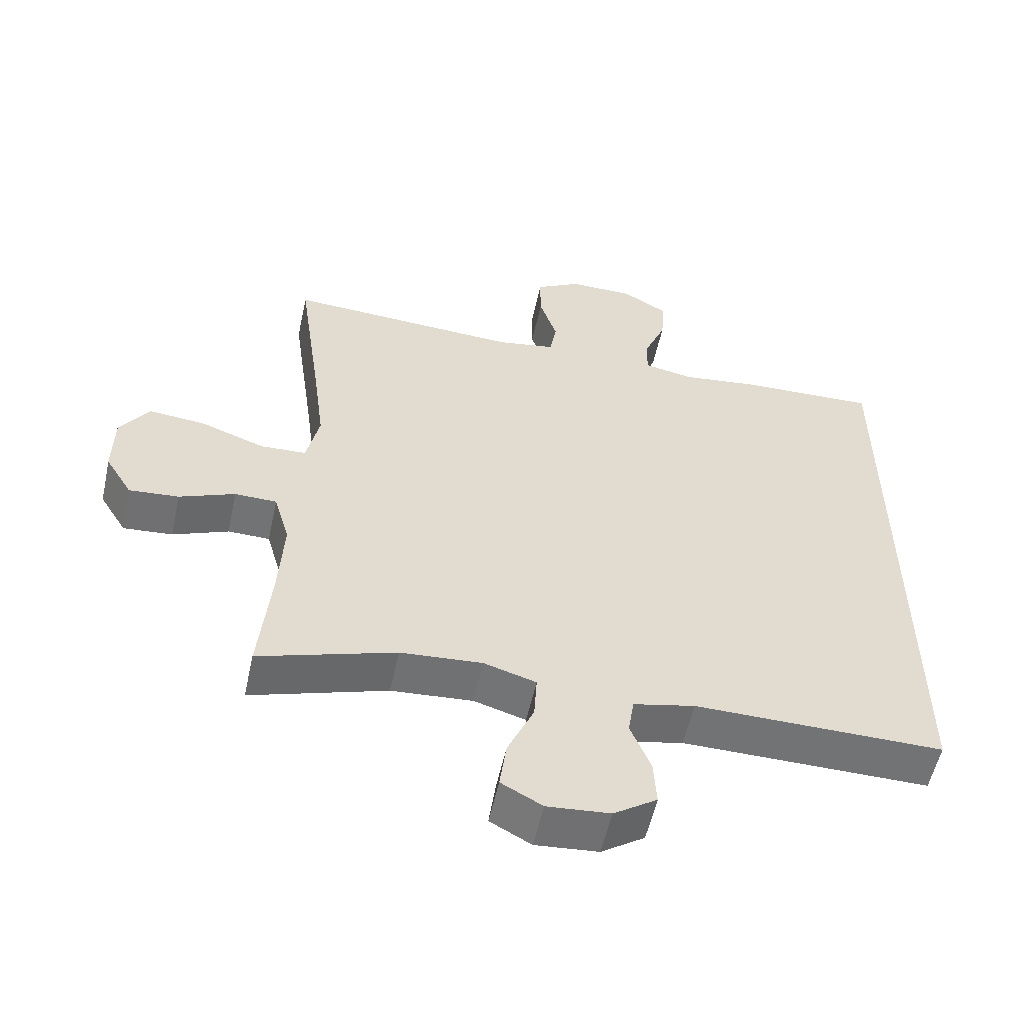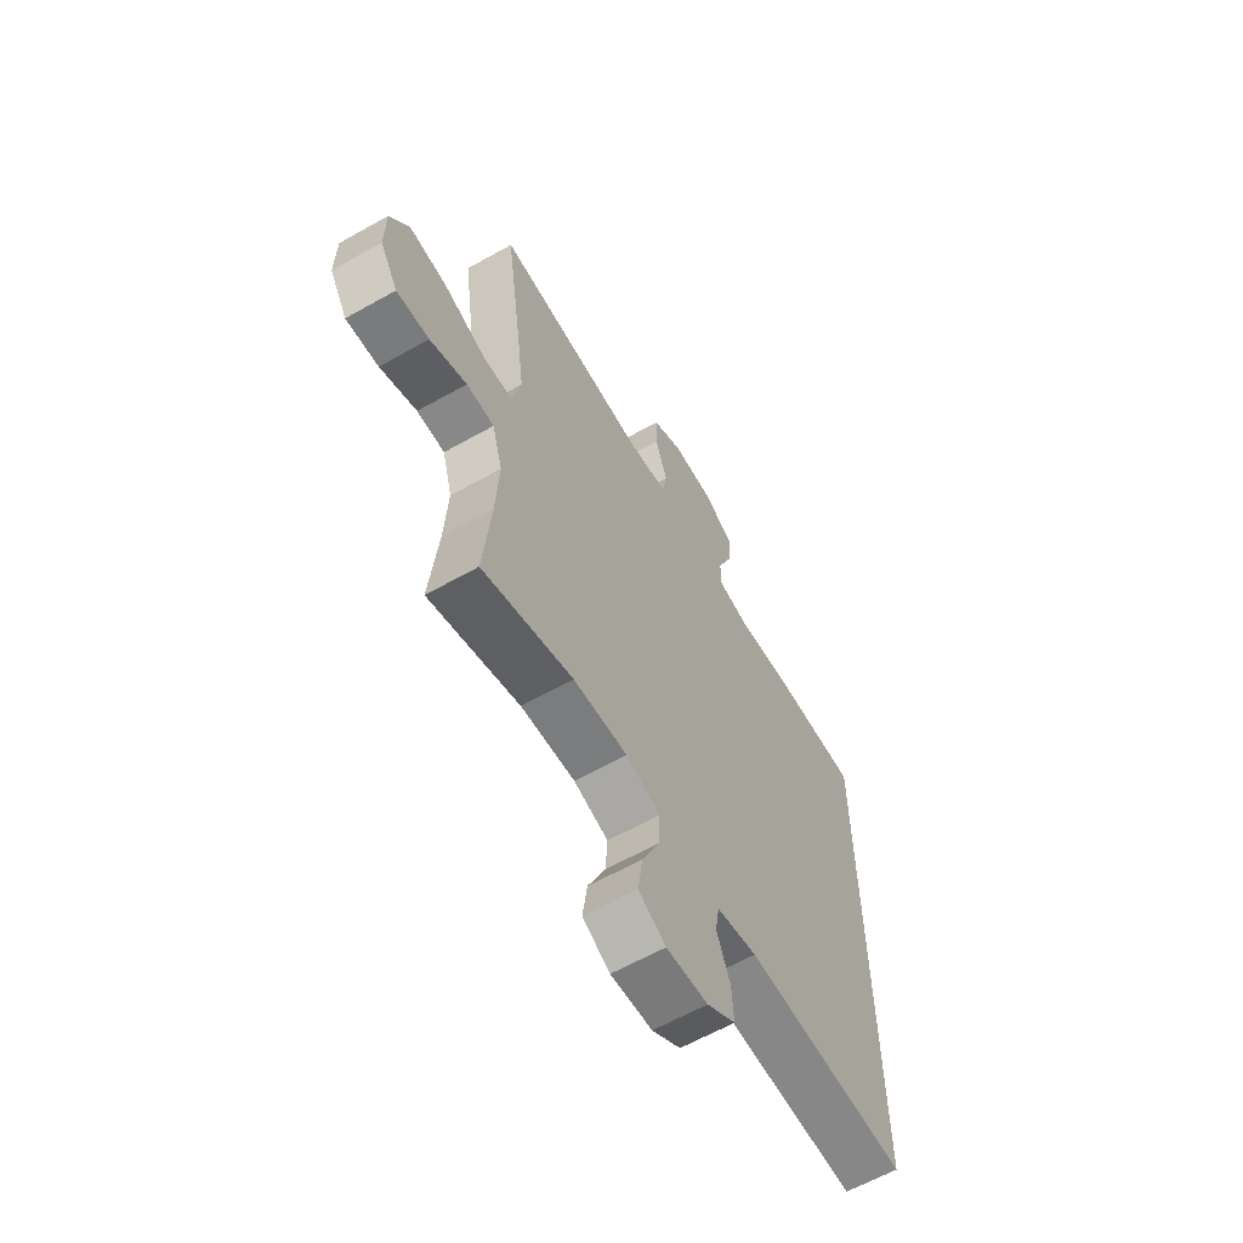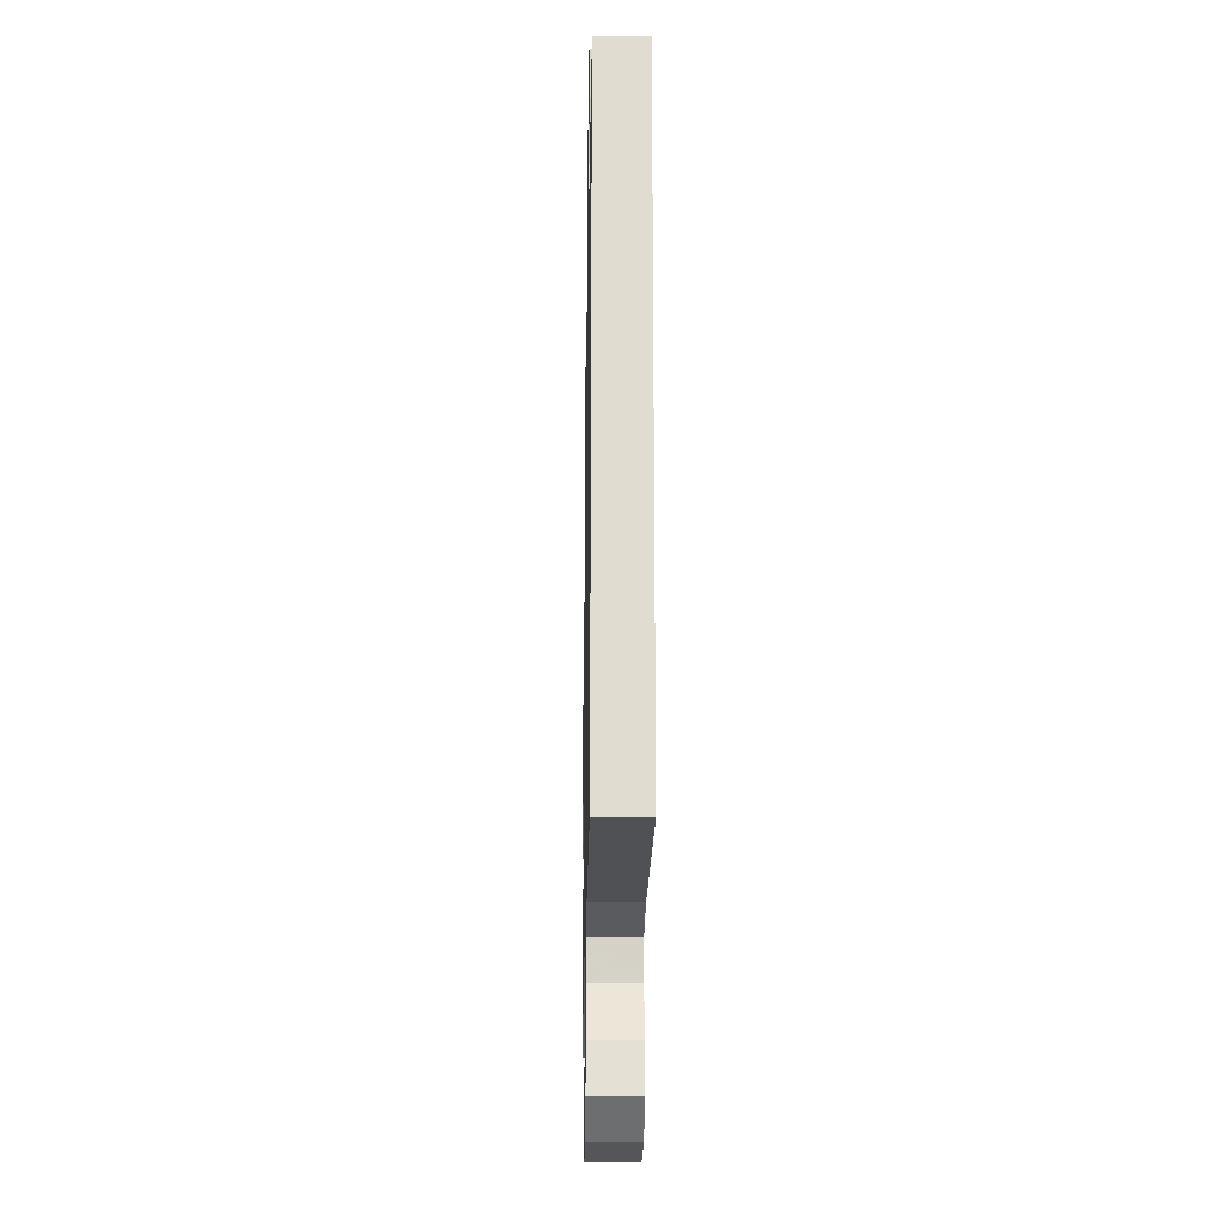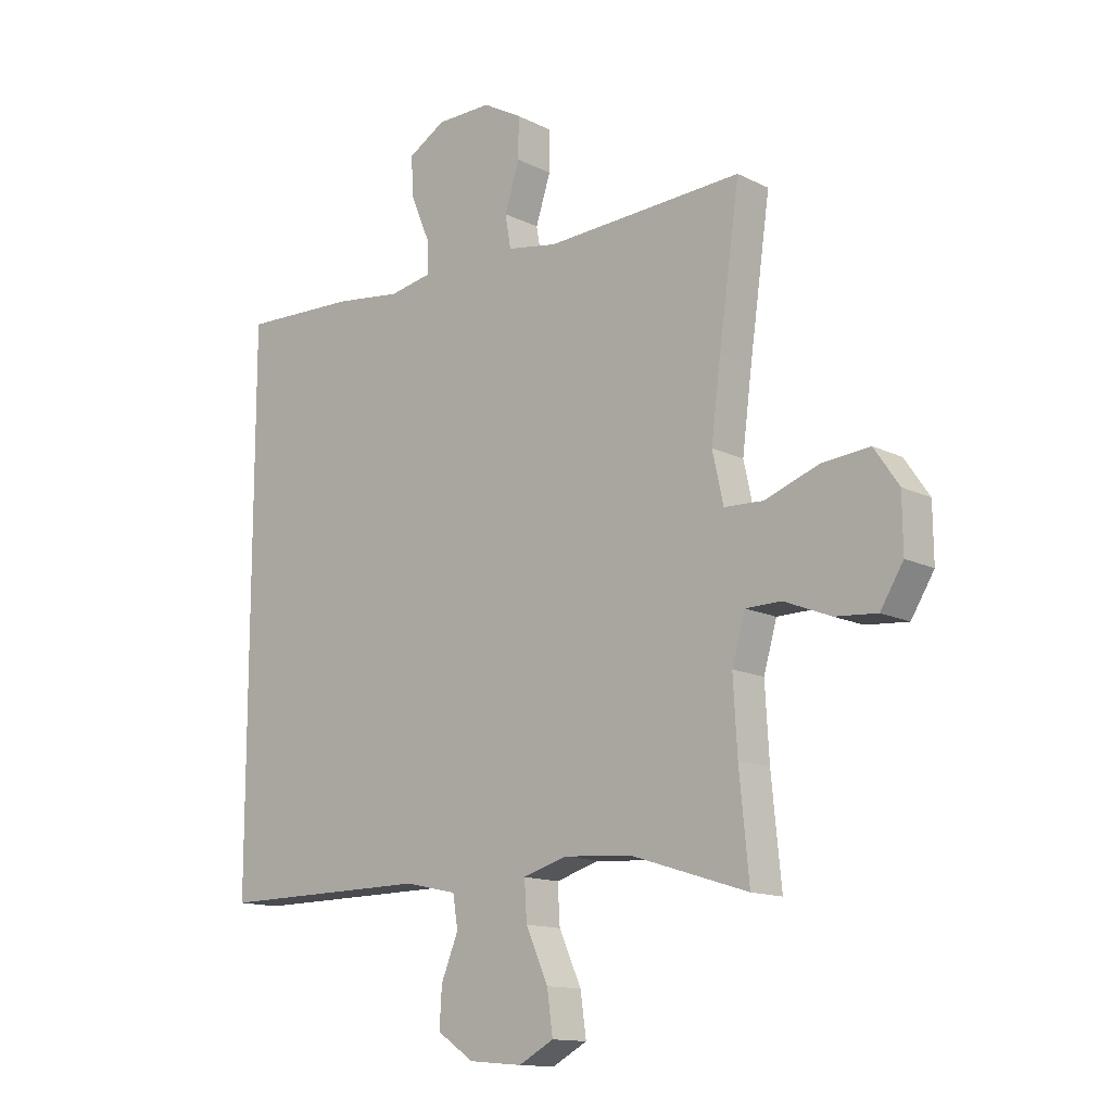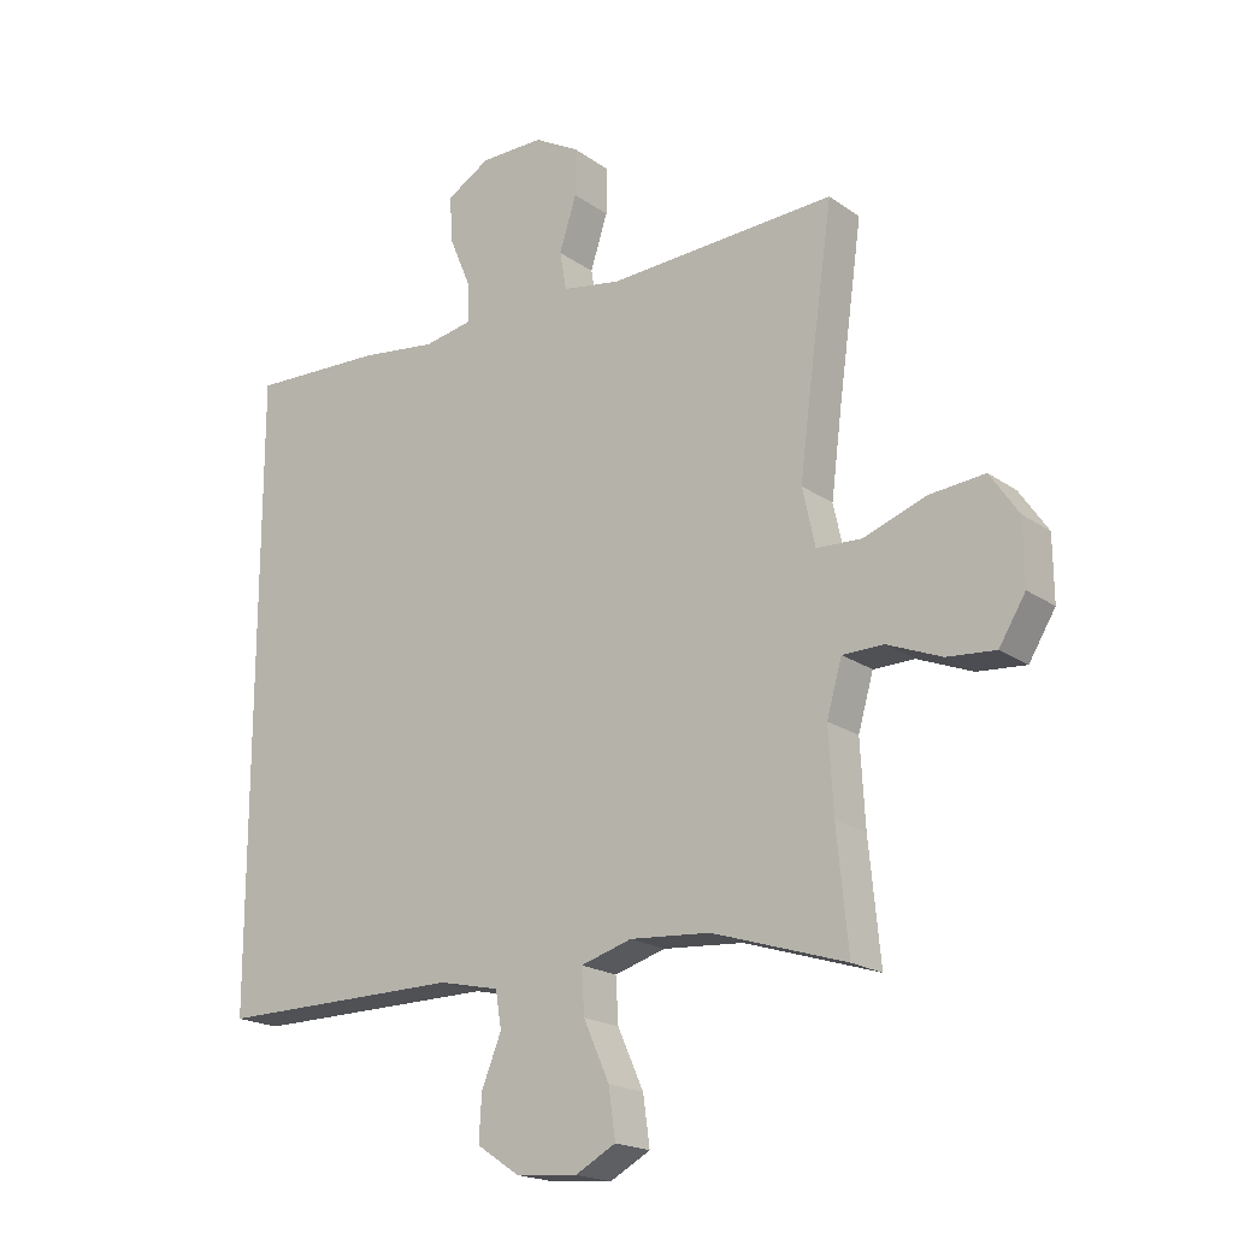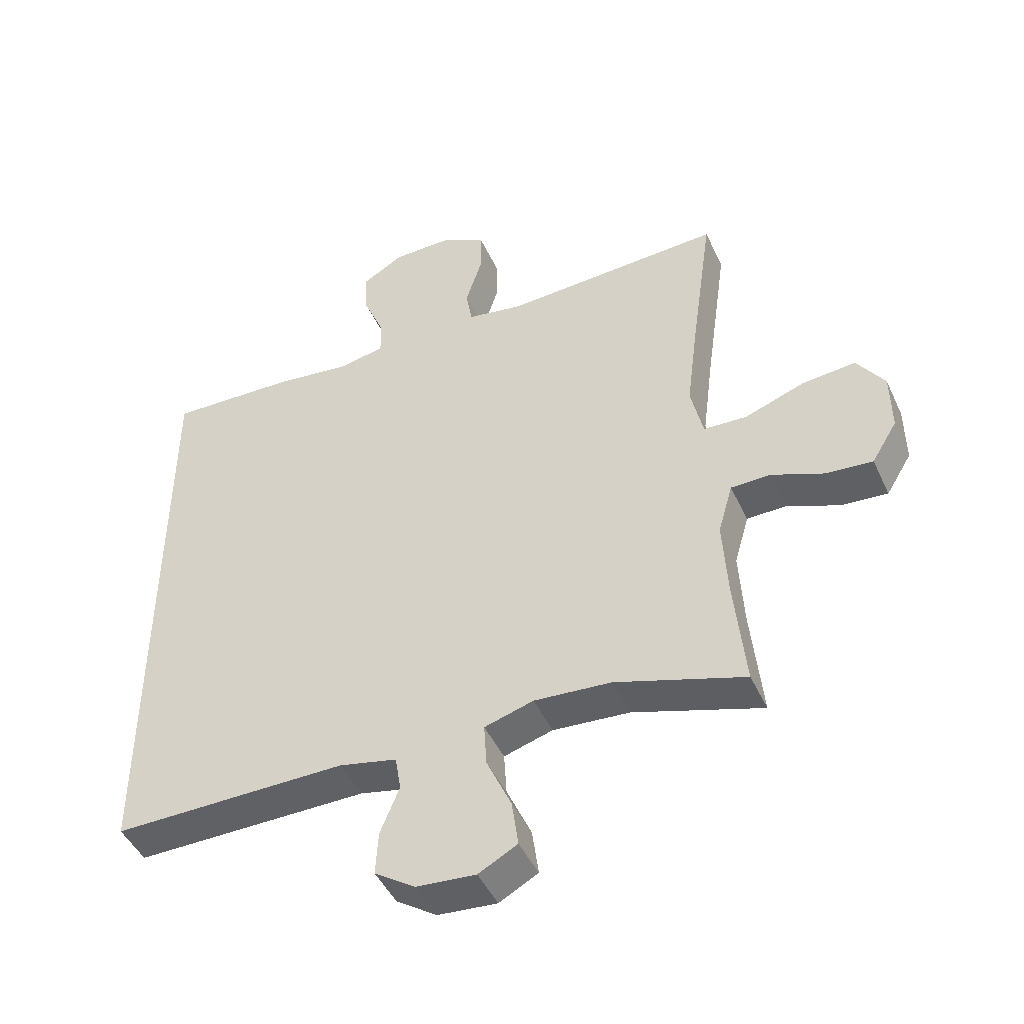
<metadata>
{"format":"obj","ext":"obj","renderer":"f3d","projection":"perspective","resolution":1024,"background":"white","views":[{"elev":-55.7,"azim":167.7,"up":"+Z"},{"elev":-62.2,"azim":119.8,"up":"+Z"},{"elev":-20.3,"azim":-91.0,"up":"+Z"},{"elev":-13.6,"azim":41.9,"up":"+Z"},{"elev":-19.3,"azim":37.6,"up":"+Z"},{"elev":-46.3,"azim":23.9,"up":"+Z"}]}
</metadata>
<code>
v -0.5 0.07 -0.445
v -0.5 0.07 0.506
v -0.299 0.07 0.499
v -0.182 0.07 0.484
v -0.108 0.07 0.498
v -0.109 0.07 0.555
v -0.142 0.07 0.634
v -0.147 0.07 0.705
v -0.081 0.07 0.744
v 0.015 0.07 0.745
v 0.083 0.07 0.707
v 0.083 0.07 0.636
v 0.057 0.07 0.555
v 0.067 0.07 0.497
v 0.155 0.07 0.482
v 0.5 0.07 0.5
v 0.464 0.07 0.245
v 0.447 0.07 0.112
v 0.466 0.07 0.025
v 0.534 0.07 0.022
v 0.628 0.07 0.056
v 0.712 0.07 0.064
v 0.755 0.07 0.001
v 0.756 0.07 -0.094
v 0.716 0.07 -0.159
v 0.643 0.07 -0.153
v 0.561 0.07 -0.12
v 0.499 0.07 -0.121
v 0.476 0.07 -0.201
v 0.483 0.07 -0.325
v 0.5 0.07 -0.5
v 0.298 0.07 -0.436
v 0.177 0.07 -0.427
v 0.1 0.07 -0.45
v 0.104 0.07 -0.517
v 0.143 0.07 -0.604
v 0.153 0.07 -0.677
v 0.092 0.07 -0.71
v -0.001 0.07 -0.702
v -0.065 0.07 -0.659
v -0.061 0.07 -0.591
v -0.031 0.07 -0.517
v -0.04 0.07 -0.462
v -0.131 0.07 -0.442
v -0.5 0 -0.445
v -0.5 0 0.506
v -0.299 0 0.499
v -0.182 0 0.484
v -0.108 0 0.498
v -0.109 0 0.555
v -0.142 0 0.634
v -0.147 0 0.705
v -0.081 0 0.744
v 0.015 0 0.745
v 0.083 0 0.707
v 0.083 0 0.636
v 0.057 0 0.555
v 0.067 0 0.497
v 0.155 0 0.482
v 0.5 0 0.5
v 0.464 0 0.245
v 0.447 0 0.112
v 0.466 0 0.025
v 0.534 0 0.022
v 0.628 0 0.056
v 0.712 0 0.064
v 0.755 0 0.001
v 0.756 0 -0.094
v 0.716 0 -0.159
v 0.643 0 -0.153
v 0.561 0 -0.12
v 0.499 0 -0.121
v 0.476 0 -0.201
v 0.483 0 -0.325
v 0.5 0 -0.5
v 0.298 0 -0.436
v 0.177 0 -0.427
v 0.1 0 -0.45
v 0.104 0 -0.517
v 0.143 0 -0.604
v 0.153 0 -0.677
v 0.092 0 -0.71
v -0.001 0 -0.702
v -0.065 0 -0.659
v -0.061 0 -0.591
v -0.031 0 -0.517
v -0.04 0 -0.462
v -0.131 0 -0.442
f 39 40 41 42
f 37 38 39 42
f 35 36 37 42
f 34 35 42 43
f 33 34 43 44
f 30 31 32
f 29 30 32 33
f 28 29 33 44
f 24 25 26 27
f 24 27 28
f 23 24 28
f 20 21 22 23
f 19 20 23 28
f 15 16 17
f 14 15 17 18
f 10 11 12 13
f 10 13 14
f 9 10 14
f 6 7 8 9
f 5 6 9 14
f 4 5 14 18
f 19 28 44 1
f 3 4 18 19
f 1 2 3 19
f 86 85 84 83
f 86 83 82 81
f 86 81 80 79
f 87 86 79 78
f 88 87 78 77
f 76 75 74
f 77 76 74 73
f 88 77 73 72
f 71 70 69 68
f 72 71 68
f 72 68 67
f 67 66 65 64
f 72 67 64 63
f 61 60 59
f 62 61 59 58
f 57 56 55 54
f 58 57 54
f 58 54 53
f 53 52 51 50
f 58 53 50 49
f 62 58 49 48
f 45 88 72 63
f 63 62 48 47
f 63 47 46 45
f 1 45 46 2
f 2 46 47 3
f 3 47 48 4
f 4 48 49 5
f 5 49 50 6
f 6 50 51 7
f 7 51 52 8
f 8 52 53 9
f 9 53 54 10
f 10 54 55 11
f 11 55 56 12
f 12 56 57 13
f 13 57 58 14
f 14 58 59 15
f 15 59 60 16
f 16 60 61 17
f 17 61 62 18
f 18 62 63 19
f 19 63 64 20
f 20 64 65 21
f 21 65 66 22
f 22 66 67 23
f 23 67 68 24
f 24 68 69 25
f 25 69 70 26
f 26 70 71 27
f 27 71 72 28
f 28 72 73 29
f 29 73 74 30
f 30 74 75 31
f 31 75 76 32
f 32 76 77 33
f 33 77 78 34
f 34 78 79 35
f 35 79 80 36
f 36 80 81 37
f 37 81 82 38
f 38 82 83 39
f 39 83 84 40
f 40 84 85 41
f 41 85 86 42
f 42 86 87 43
f 43 87 88 44
f 44 88 45 1

</code>
